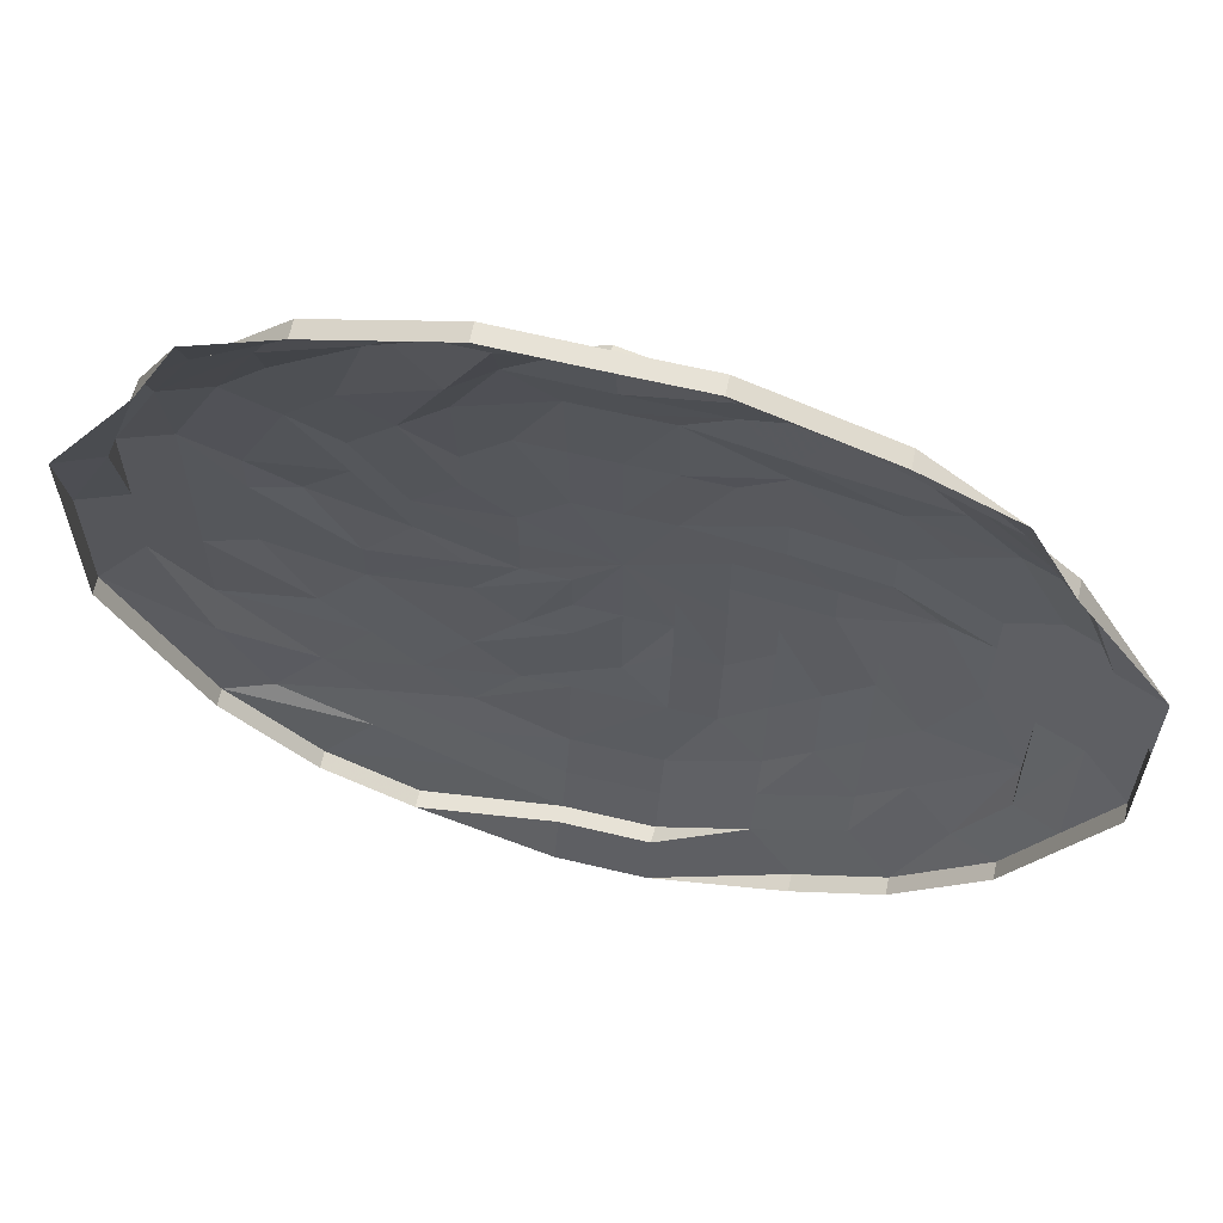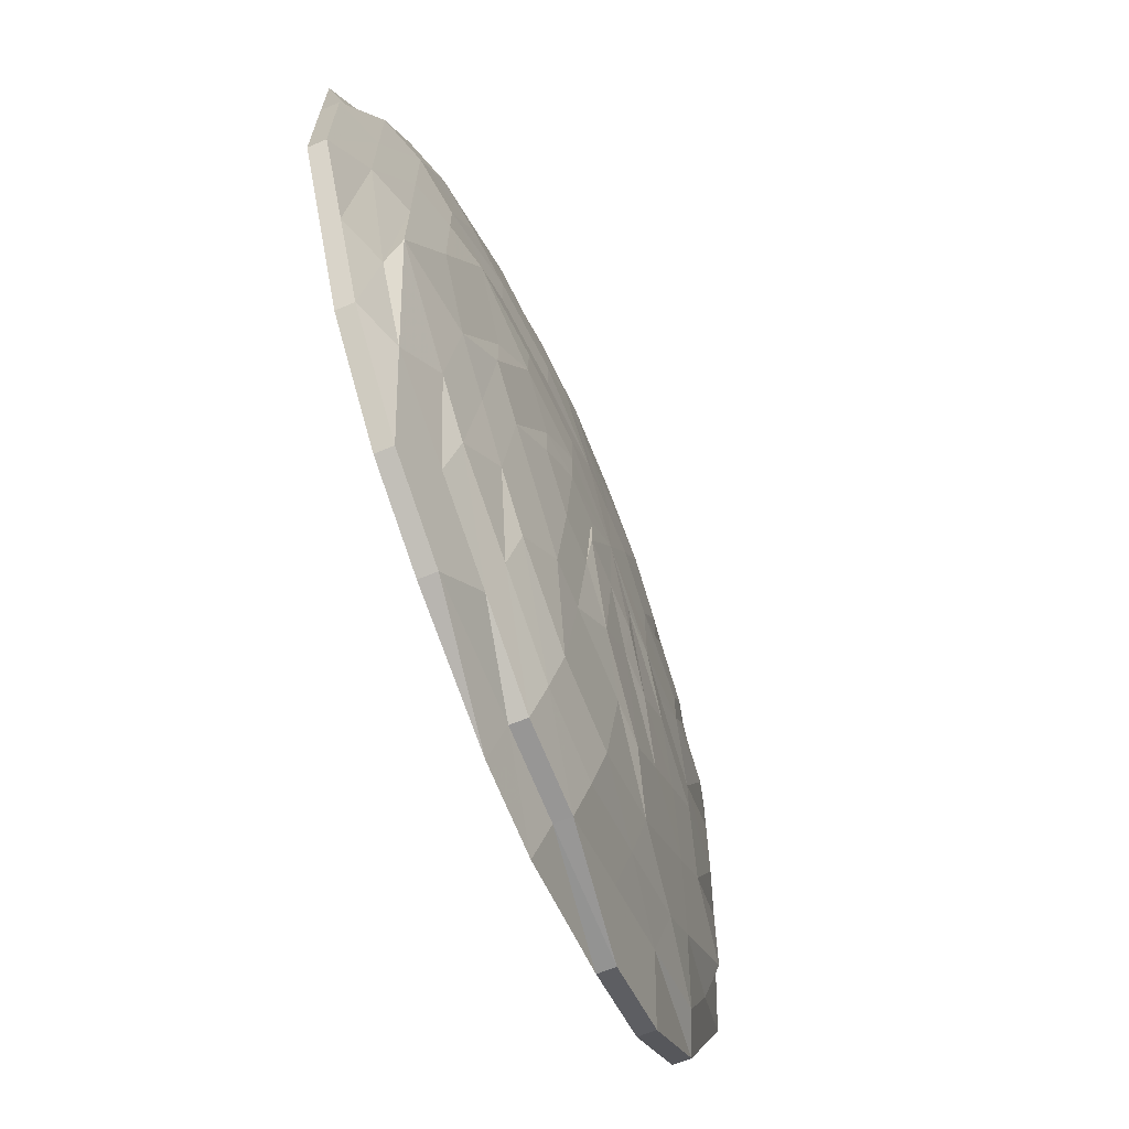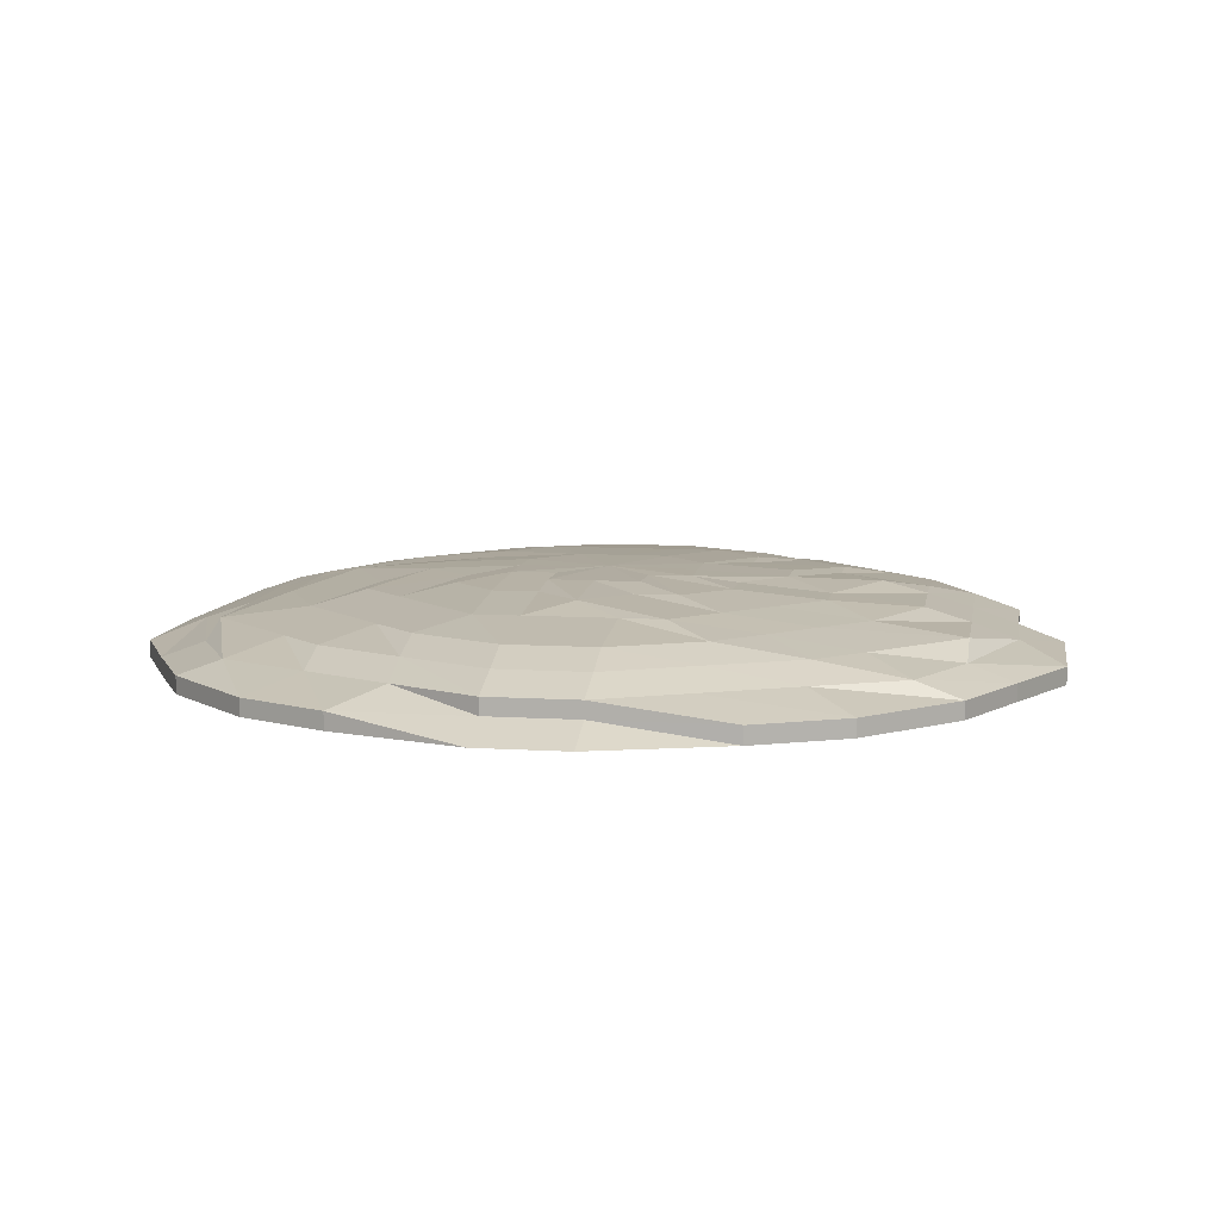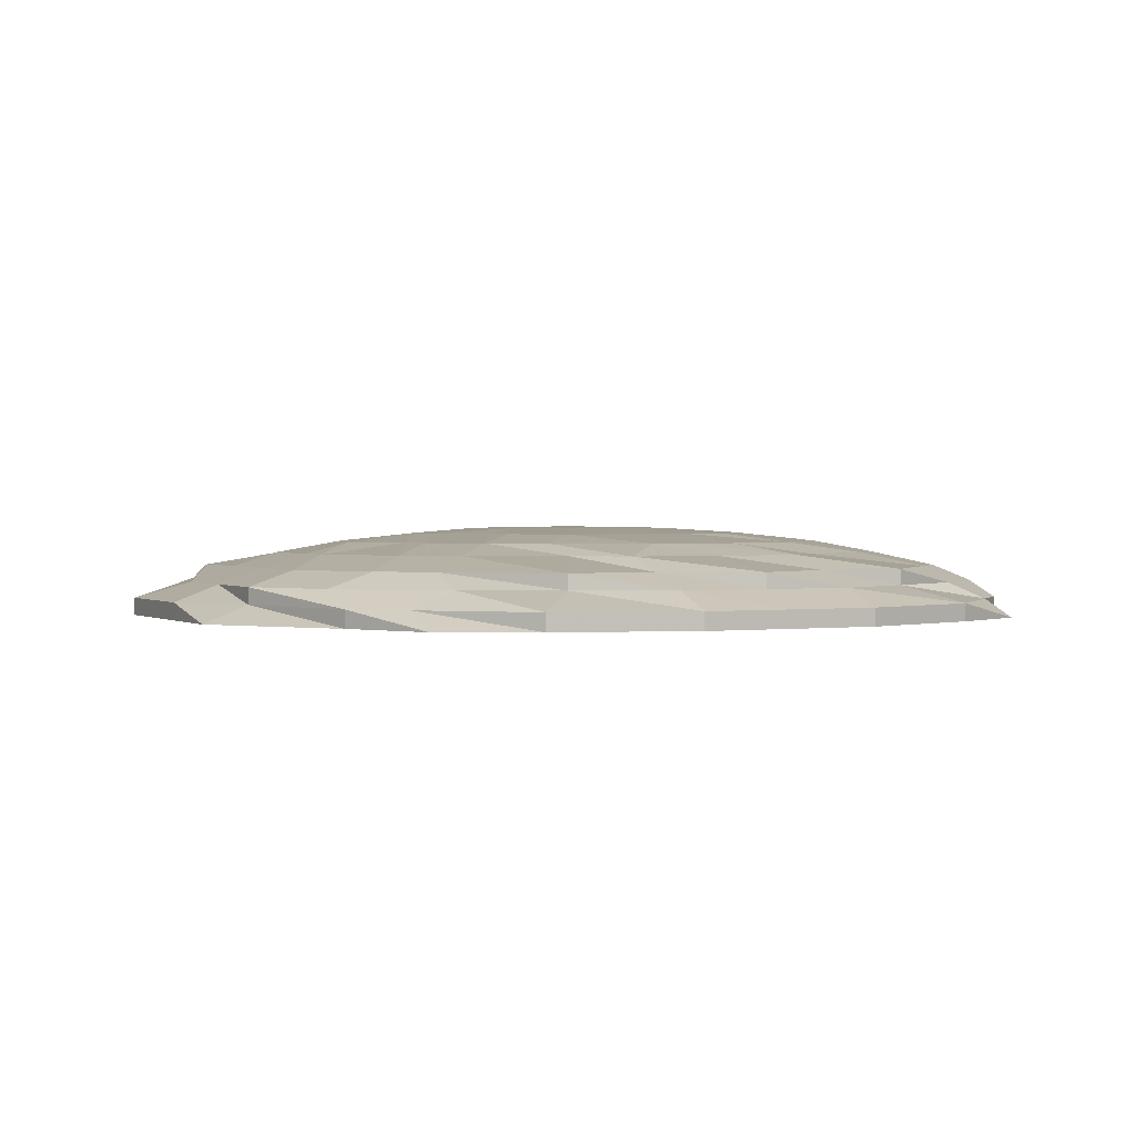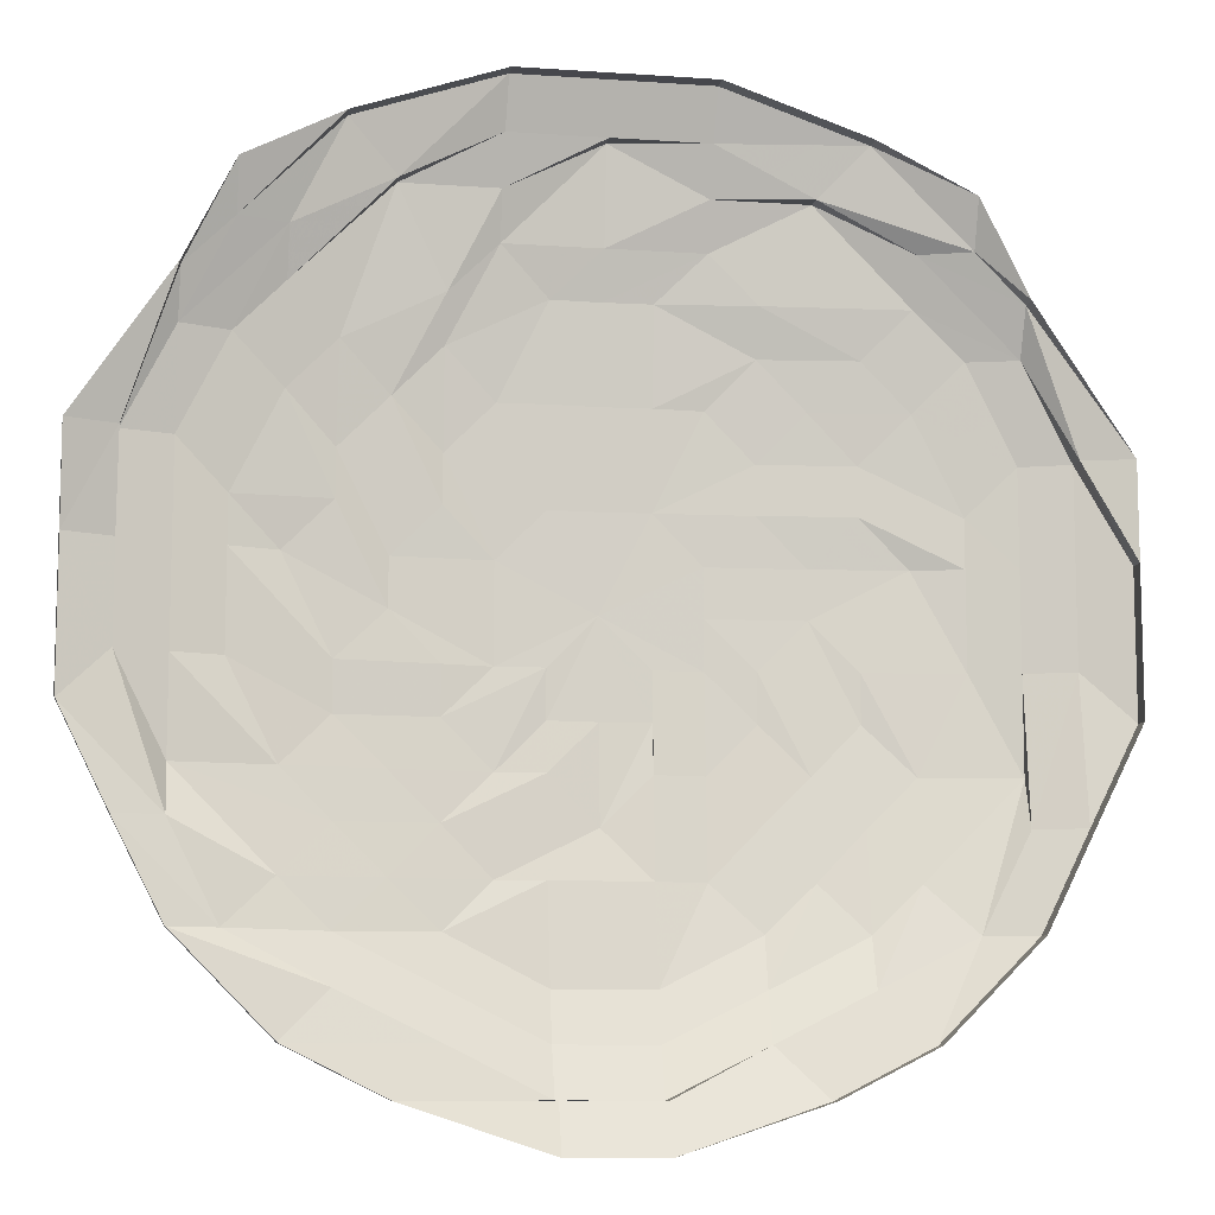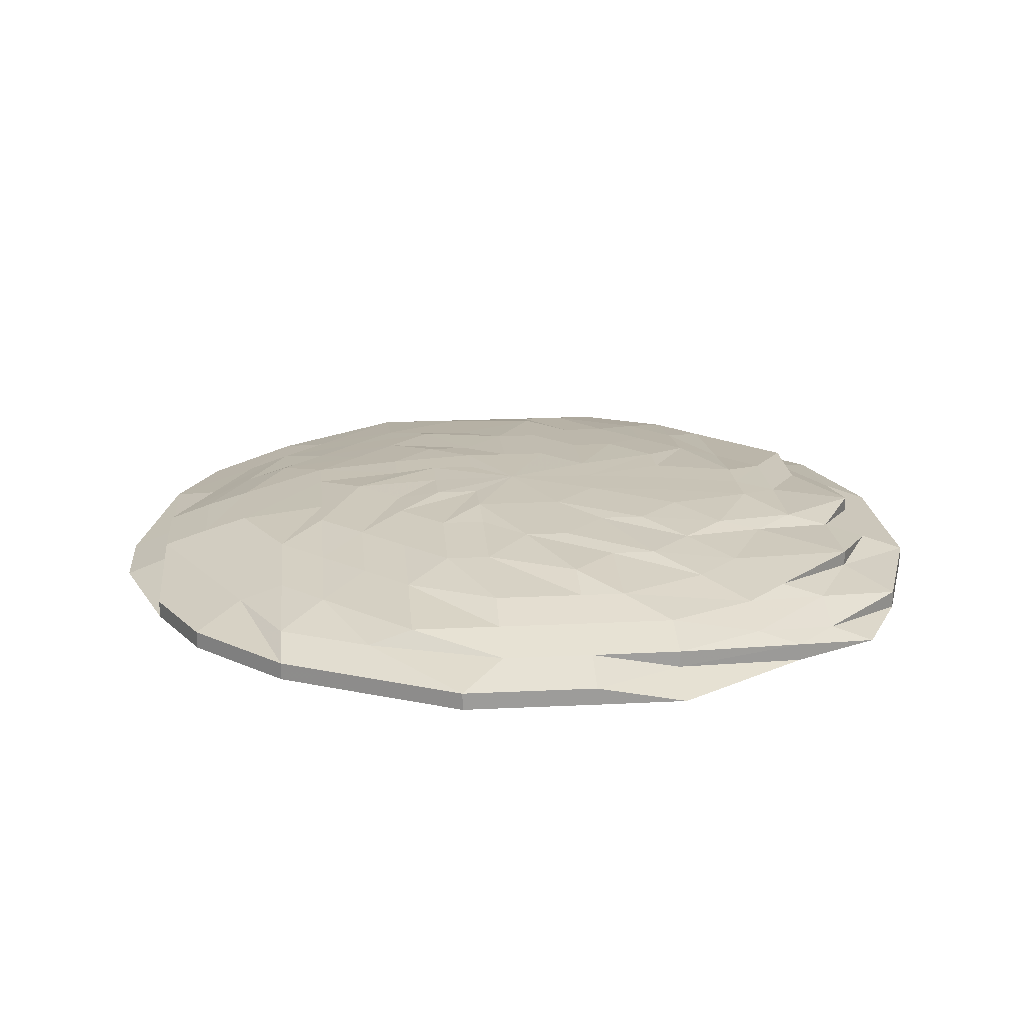
<metadata>
{"format":"obj","ext":"obj","renderer":"f3d","projection":"perspective","resolution":1024,"background":"white","views":[{"elev":62.9,"azim":-166.3,"up":"+Y"},{"elev":-68.0,"azim":-68.2,"up":"+Y"},{"elev":9.2,"azim":9.4,"up":"+Z"},{"elev":1.4,"azim":153.4,"up":"+Z"},{"elev":-9.8,"azim":169.9,"up":"+Y"},{"elev":19.7,"azim":84.8,"up":"+Z"}]}
</metadata>
<code>
o 9875
v 2246 1852 7.668
v 2246 1852 7.668
v 2246 1852 7.672
v 2246 1852 7.672
v 2246 1852 7.668
v 2246 1852 7.672
v 2246 1852 7.668
v 2246 1852 7.672
v 2246 1852 7.668
v 2246 1852 7.672
v 2246 1852 7.668
v 2246 1852 7.676
v 2246 1852 7.672
v 2246 1852 7.668
v 2246 1852 7.676
v 2246 1852 7.676
v 2246 1852 7.672
v 2246 1852 7.668
v 2246 1852 7.676
v 2246 1852 7.672
v 2246 1852 7.668
v 2246 1852 7.676
v 2246 1852 7.672
v 2246 1852 7.668
v 2246 1852 7.676
v 2246 1852 7.672
v 2246 1852 7.668
v 2246 1852 7.676
v 2246 1852 7.672
v 2246 1852 7.668
v 2246 1852 7.676
v 2246 1852 7.672
v 2246 1852 7.668
v 2246 1852 7.676
v 2246 1852 7.672
v 2246 1852 7.668
v 2246 1852 7.676
v 2246 1852 7.672
v 2246 1852 7.668
v 2246 1852 7.676
v 2246 1852 7.672
v 2246 1852 7.668
v 2246 1852 7.676
v 2246 1852 7.672
v 2246 1852 7.668
v 2246 1852 7.676
v 2246 1852 7.672
v 2246 1852 7.668
v 2246 1852 7.676
v 2246 1852 7.672
v 2246 1852 7.668
v 2246 1852 7.676
v 2246 1852 7.672
v 2246 1852 7.668
v 2246 1852 7.676
v 2246 1852 7.672
v 2246 1852 7.668
v 2246 1852 7.676
v 2246 1852 7.672
v 2246 1852 7.668
v 2246 1852 7.676
v 2246 1852 7.672
v 2246 1852 7.668
v 2246 1852 7.676
v 2246 1852 7.672
v 2246 1852 7.668
v 2246 1852 7.676
v 2246 1852 7.672
v 2246 1852 7.668
v 2246 1852 7.676
v 2246 1852 7.672
v 2246 1852 7.676
v 2246 1852 7.676
v 2246 1852 7.676
v 2246 1852 7.679
v 2246 1852 7.676
v 2246 1852 7.679
v 2246 1852 7.679
v 2246 1852 7.679
v 2246 1852 7.679
v 2246 1852 7.682
v 2246 1852 7.679
v 2246 1852 7.682
v 2246 1852 7.682
v 2246 1852 7.679
v 2246 1852 7.682
v 2246 1852 7.679
v 2246 1852 7.682
v 2246 1852 7.679
v 2246 1852 7.682
v 2246 1852 7.679
v 2246 1852 7.682
v 2246 1852 7.679
v 2246 1852 7.682
v 2246 1852 7.679
v 2246 1852 7.682
v 2246 1852 7.679
v 2246 1852 7.682
v 2246 1852 7.679
v 2246 1852 7.682
v 2246 1852 7.679
v 2246 1852 7.682
v 2246 1852 7.679
v 2246 1852 7.682
v 2246 1852 7.679
v 2246 1852 7.682
v 2246 1852 7.679
v 2246 1852 7.682
v 2246 1852 7.679
v 2246 1852 7.682
v 2246 1852 7.679
v 2246 1852 7.682
v 2246 1852 7.679
v 2246 1852 7.682
v 2246 1852 7.679
v 2246 1852 7.682
v 2246 1852 7.679
v 2246 1852 7.682
v 2246 1852 7.679
v 2246 1852 7.682
v 2246 1852 7.679
v 2246 1852 7.682
v 2246 1852 7.682
v 2246 1852 7.682
v 2246 1852 7.685
v 2246 1852 7.682
v 2246 1852 7.685
v 2246 1852 7.685
v 2246 1852 7.685
v 2246 1852 7.685
v 2246 1852 7.687
v 2246 1852 7.687
v 2246 1852 7.687
v 2246 1852 7.688
v 2246 1852 7.687
v 2246 1852 7.688
v 2246 1852 7.687
v 2246 1852 7.685
v 2246 1852 7.685
v 2246 1852 7.687
v 2246 1852 7.688
v 2246 1852 7.687
v 2246 1852 7.685
v 2246 1852 7.688
v 2246 1852 7.688
v 2246 1852 7.687
v 2246 1852 7.685
v 2246 1852 7.685
v 2246 1852 7.688
v 2246 1852 7.687
v 2246 1852 7.685
v 2246 1852 7.688
v 2246 1852 7.688
v 2246 1852 7.685
v 2246 1852 7.687
v 2246 1852 7.688
v 2246 1852 7.687
v 2246 1852 7.685
v 2246 1852 7.688
v 2246 1852 7.687
v 2246 1852 7.685
v 2246 1852 7.688
v 2246 1852 7.687
v 2246 1852 7.685
v 2246 1852 7.688
v 2246 1852 7.687
v 2246 1852 7.688
v 2246 1852 7.685
v 2246 1852 7.687
v 2246 1852 7.685
v 2246 1852 7.687
v 2246 1852 7.685
v 2246 1852 7.687
v 2246 1852 7.688
v 2246 1852 7.685
v 2246 1852 7.687
v 2246 1852 7.688
v 2246 1852 7.688
v 2246 1852 7.687
v 2246 1852 7.685
v 2246 1852 7.685
v 2246 1852 7.687
v 2246 1852 7.688
v 2246 1852 7.685
v 2246 1852 7.688
v 2246 1852 7.688
v 2246 1852 7.687
v 2246 1852 7.685
v 2246 1852 7.687
v 2246 1852 7.685
v 2246 1852 7.687
v 2246 1852 7.687
v 2246 1852 7.685
v 2246 1852 7.688
v 2246 1852 7.687
v 2246 1852 7.688
f 1 2 3
f 3 2 4
f 2 5 4
f 6 1 3
f 7 1 6
f 4 5 8
f 5 9 8
f 10 7 6
f 11 7 10
f 6 3 12
f 13 11 10
f 14 11 13
f 10 6 15
f 15 6 12
f 13 10 16
f 16 10 15
f 17 14 13
f 18 14 17
f 19 13 16
f 17 13 19
f 20 18 17
f 21 18 20
f 22 17 19
f 20 17 22
f 23 21 20
f 24 21 23
f 25 20 22
f 23 20 25
f 26 24 23
f 27 24 26
f 28 23 25
f 26 23 28
f 29 27 26
f 30 27 29
f 31 26 28
f 29 26 31
f 32 30 29
f 33 30 32
f 34 29 31
f 32 29 34
f 35 33 32
f 36 33 35
f 37 32 34
f 35 32 37
f 38 36 35
f 39 36 38
f 40 35 37
f 38 35 40
f 41 39 38
f 42 39 41
f 43 38 40
f 41 38 43
f 44 42 41
f 45 42 44
f 46 41 43
f 44 41 46
f 47 45 44
f 48 45 47
f 49 44 46
f 47 44 49
f 50 48 47
f 51 48 50
f 52 47 49
f 50 47 52
f 53 51 50
f 54 51 53
f 55 50 52
f 53 50 55
f 56 54 53
f 57 54 56
f 58 53 55
f 56 53 58
f 59 57 56
f 60 57 59
f 61 56 58
f 59 56 61
f 62 60 59
f 63 60 62
f 64 59 61
f 62 59 64
f 65 63 62
f 66 63 65
f 67 62 64
f 65 62 67
f 68 66 65
f 69 66 68
f 70 65 67
f 68 65 70
f 71 69 68
f 9 69 71
f 8 9 71
f 71 68 72
f 72 68 70
f 8 71 73
f 73 71 72
f 74 8 73
f 4 8 74
f 73 72 75
f 76 4 74
f 3 4 76
f 12 3 76
f 74 73 77
f 77 73 75
f 76 74 78
f 78 74 77
f 12 76 79
f 79 76 78
f 80 12 79
f 15 12 80
f 79 78 81
f 82 15 80
f 16 15 82
f 80 79 83
f 83 79 81
f 82 80 84
f 84 80 83
f 85 16 82
f 19 16 85
f 86 82 84
f 85 82 86
f 87 19 85
f 22 19 87
f 88 85 86
f 87 85 88
f 89 22 87
f 25 22 89
f 90 87 88
f 89 87 90
f 91 25 89
f 28 25 91
f 92 89 90
f 91 89 92
f 93 28 91
f 31 28 93
f 94 91 92
f 93 91 94
f 95 31 93
f 34 31 95
f 96 93 94
f 95 93 96
f 97 34 95
f 37 34 97
f 98 95 96
f 97 95 98
f 99 37 97
f 40 37 99
f 100 97 98
f 99 97 100
f 101 40 99
f 43 40 101
f 102 99 100
f 101 99 102
f 103 43 101
f 46 43 103
f 104 101 102
f 103 101 104
f 105 46 103
f 49 46 105
f 106 103 104
f 105 103 106
f 107 49 105
f 52 49 107
f 108 105 106
f 107 105 108
f 109 52 107
f 55 52 109
f 110 107 108
f 109 107 110
f 111 55 109
f 58 55 111
f 112 109 110
f 111 109 112
f 113 58 111
f 61 58 113
f 114 111 112
f 113 111 114
f 115 61 113
f 64 61 115
f 116 113 114
f 115 113 116
f 117 64 115
f 67 64 117
f 118 115 116
f 117 115 118
f 119 67 117
f 70 67 119
f 120 117 118
f 119 117 120
f 121 70 119
f 72 70 121
f 75 72 121
f 121 119 122
f 122 119 120
f 75 121 123
f 123 121 122
f 124 75 123
f 77 75 124
f 123 122 125
f 126 77 124
f 78 77 126
f 81 78 126
f 124 123 127
f 127 123 125
f 126 124 128
f 128 124 127
f 81 126 129
f 129 126 128
f 130 81 129
f 83 81 130
f 129 128 131
f 128 127 132
f 131 128 132
f 132 127 133
f 127 125 133
f 131 132 134
f 132 133 134
f 135 129 131
f 130 129 135
f 135 131 136
f 136 131 134
f 137 130 135
f 137 135 136
f 138 83 130
f 138 130 137
f 84 83 138
f 139 84 138
f 86 84 139
f 140 138 137
f 139 138 140
f 141 137 136
f 140 137 141
f 142 139 140
f 142 140 141
f 143 86 139
f 143 139 142
f 88 86 143
f 141 136 144
f 136 134 144
f 145 142 141
f 145 141 144
f 146 143 142
f 146 142 145
f 147 88 143
f 147 143 146
f 90 88 147
f 148 90 147
f 148 147 146
f 92 90 148
f 149 146 145
f 149 145 144
f 150 148 146
f 150 146 149
f 151 92 148
f 151 148 150
f 94 92 151
f 152 153 144
f 154 94 151
f 155 151 150
f 155 150 149
f 154 151 155
f 96 94 154
f 156 155 149
f 156 149 144
f 157 154 155
f 157 155 156
f 158 96 154
f 158 154 157
f 98 96 158
f 159 157 156
f 159 156 144
f 160 158 157
f 160 157 159
f 161 98 158
f 161 158 160
f 100 98 161
f 162 160 159
f 162 159 144
f 163 161 160
f 163 160 162
f 164 100 161
f 164 161 163
f 102 100 164
f 165 163 162
f 165 162 144
f 166 163 167
f 168 102 164
f 168 164 163
f 104 102 168
f 169 168 163
f 170 104 168
f 170 168 169
f 106 104 170
f 171 170 169
f 172 106 170
f 172 170 171
f 108 106 172
f 171 173 174
f 175 108 172
f 110 108 175
f 176 172 171
f 175 172 176
f 176 171 177
f 177 171 178
f 179 175 176
f 179 176 177
f 180 110 175
f 180 175 179
f 112 110 180
f 177 178 144
f 181 112 180
f 114 112 181
f 182 180 179
f 181 180 182
f 183 179 177
f 183 177 144
f 182 179 183
f 184 114 181
f 184 181 182
f 116 114 184
f 185 183 144
f 185 182 183
f 186 185 144
f 187 184 182
f 187 182 185
f 188 116 184
f 188 184 187
f 118 116 188
f 134 186 144
f 189 187 185
f 189 188 187
f 186 189 185
f 190 118 188
f 190 188 189
f 120 118 190
f 191 189 186
f 191 190 189
f 134 192 186
f 192 191 186
f 133 192 134
f 133 125 192
f 192 193 191
f 193 190 191
f 125 193 192
f 193 120 190
f 125 122 193
f 122 120 193
f 194 195 196

</code>
